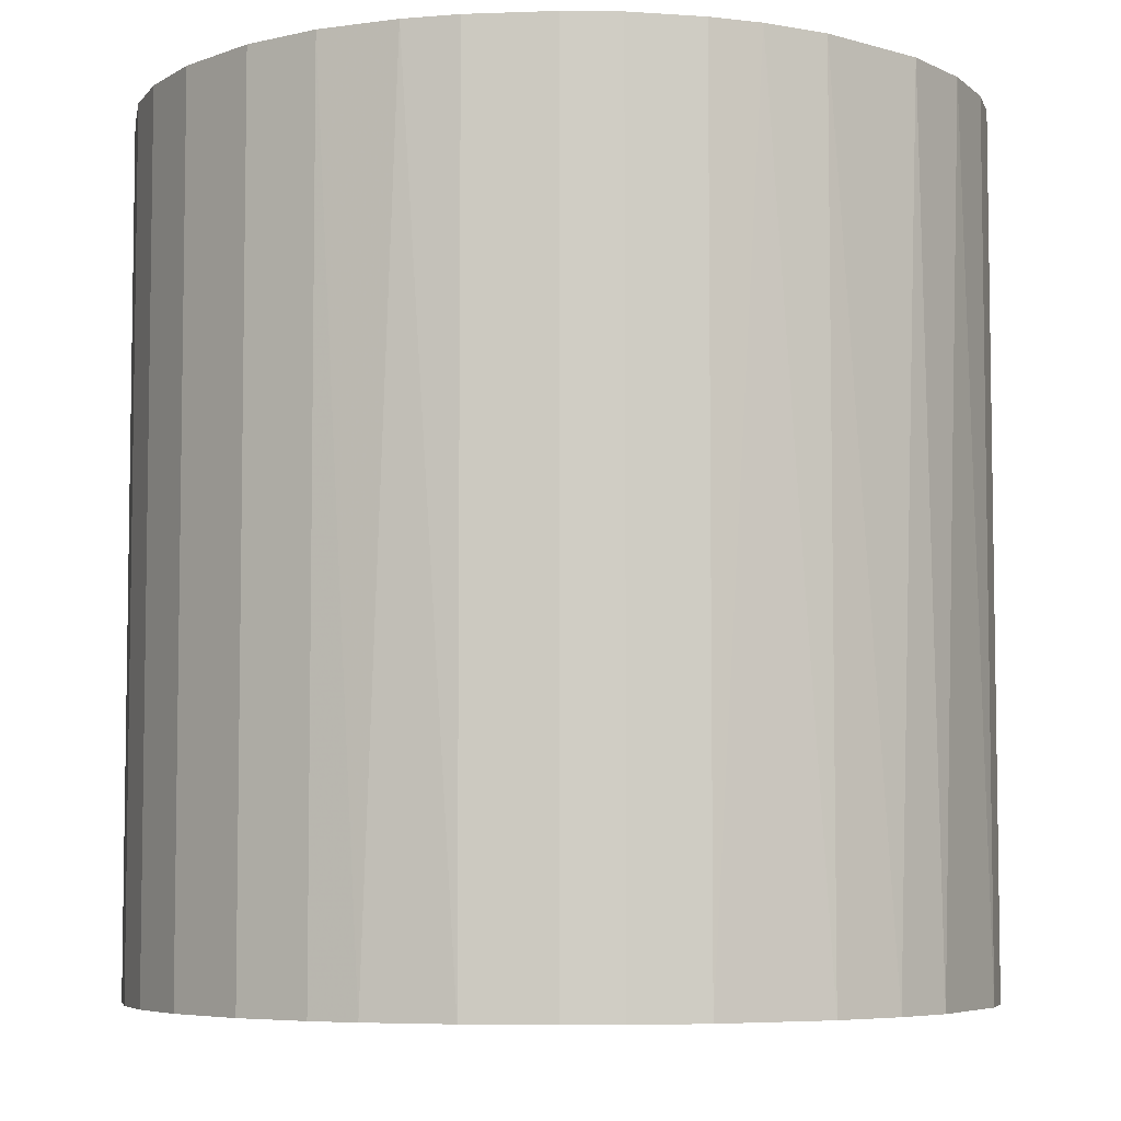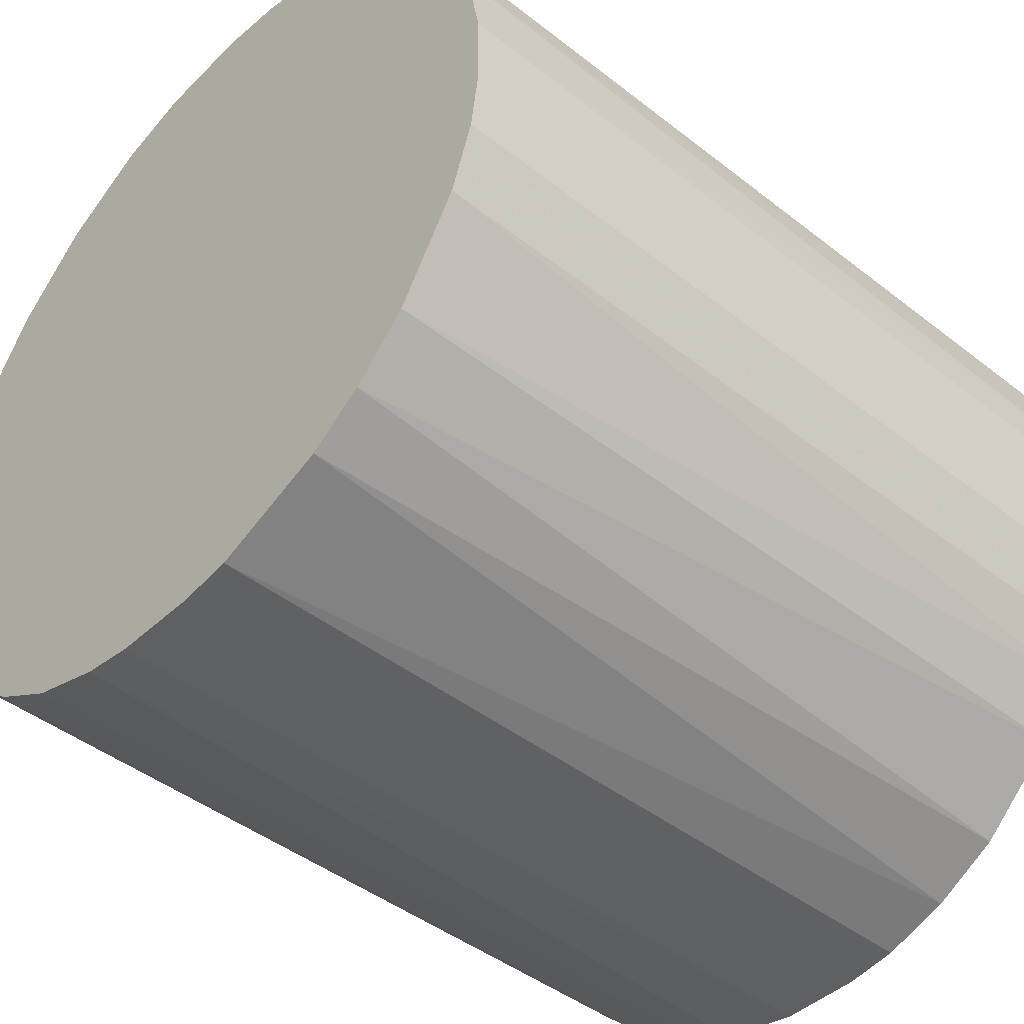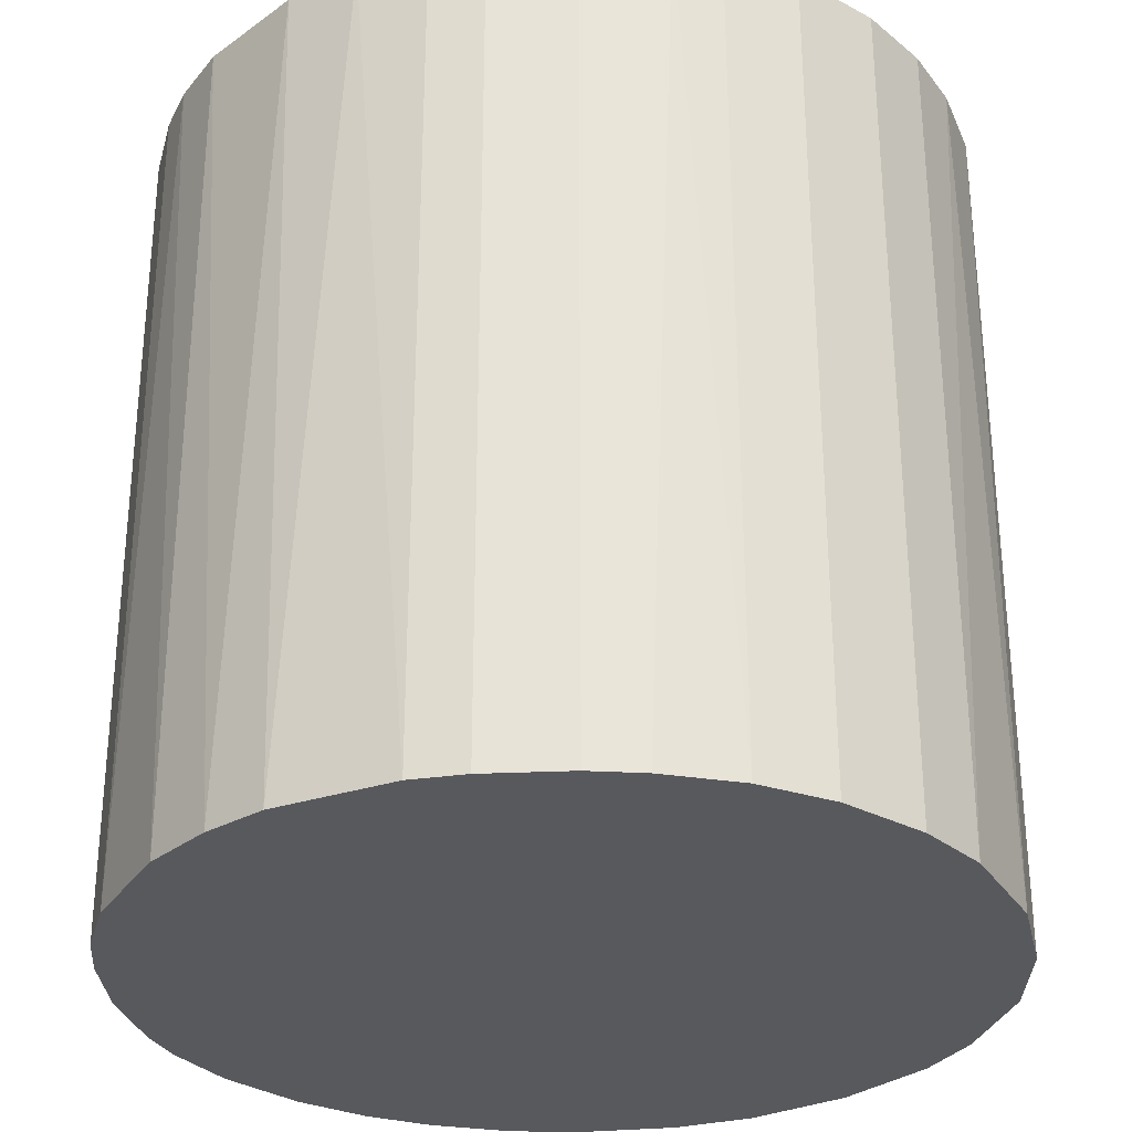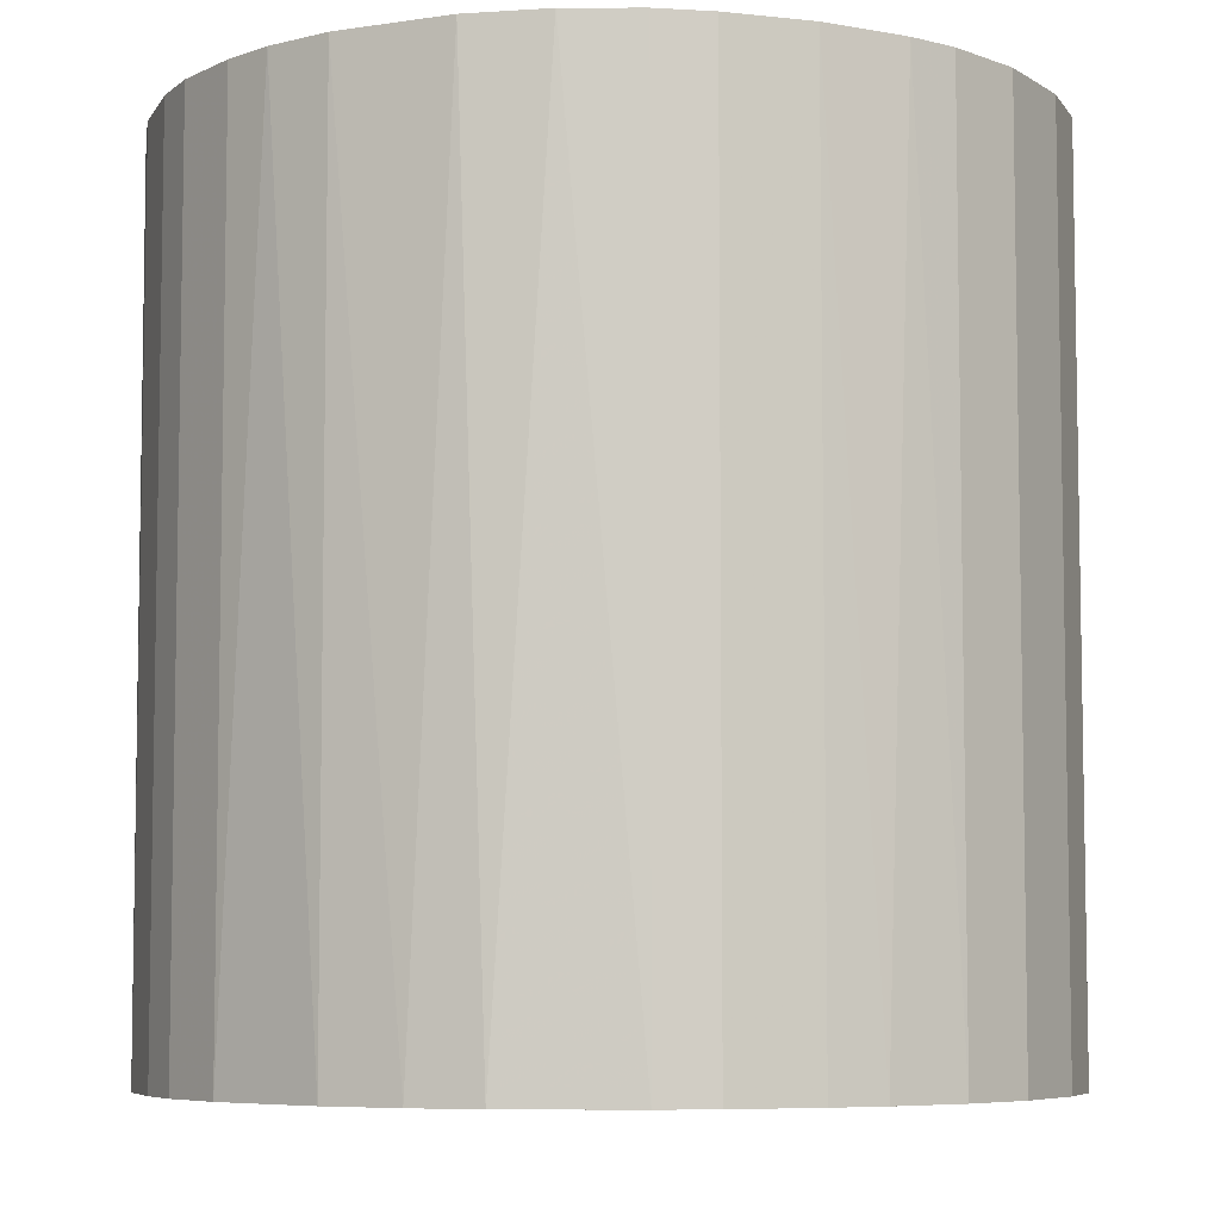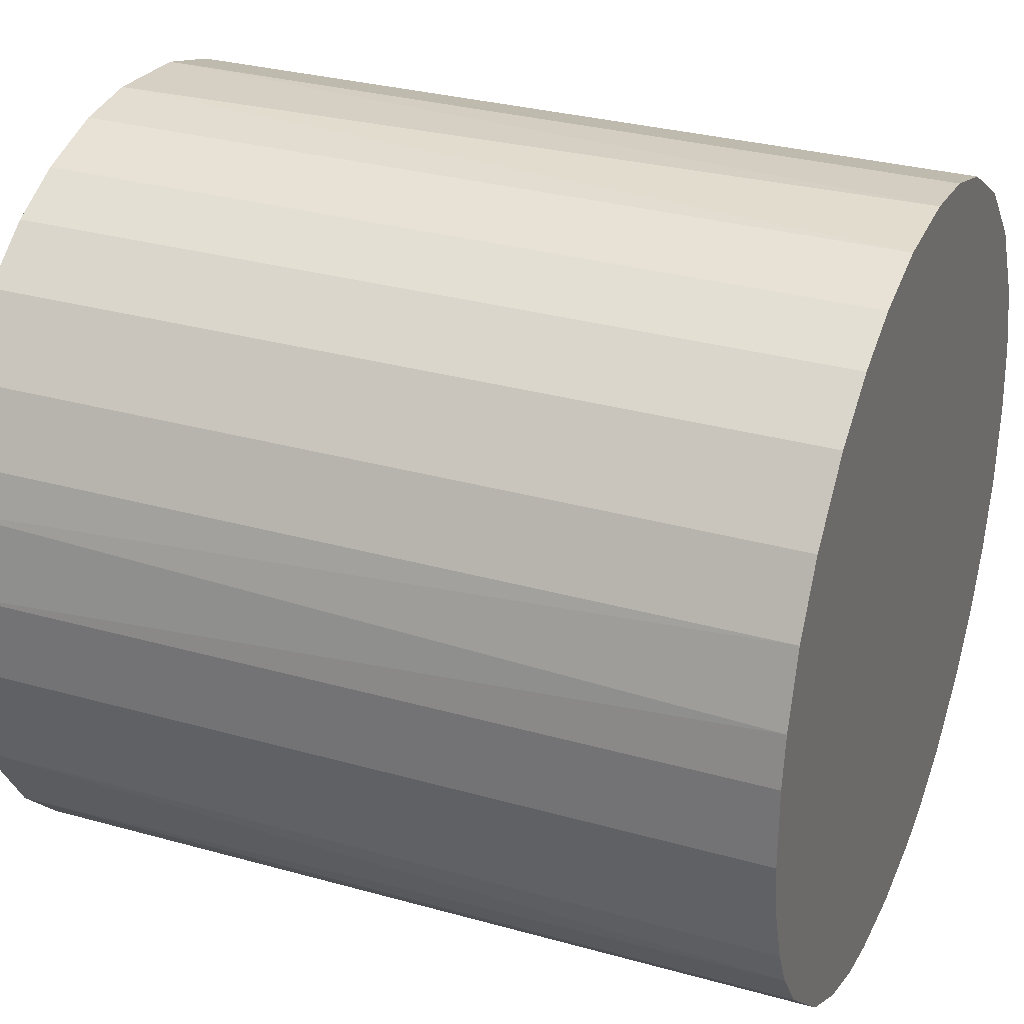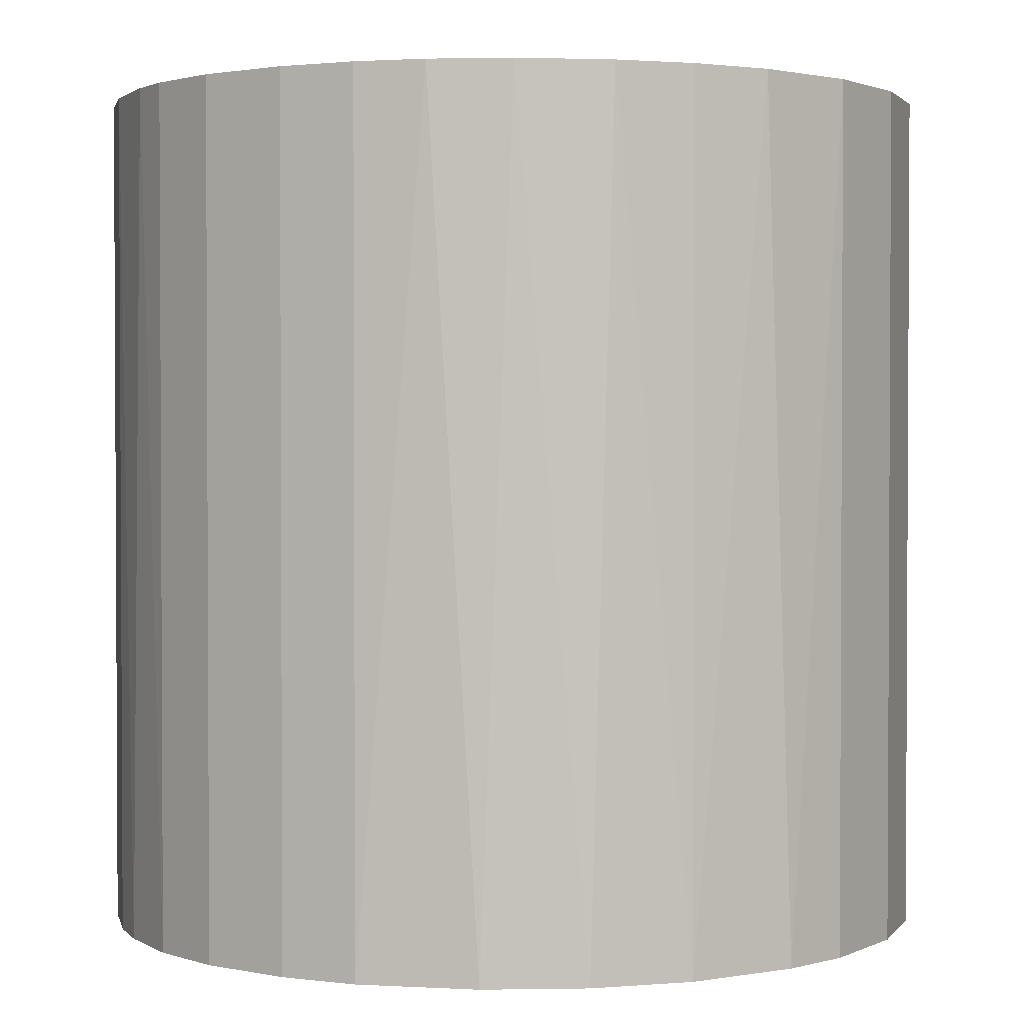
<metadata>
{"format":"obj","ext":"obj","renderer":"f3d","projection":"perspective","resolution":1024,"background":"white","views":[{"elev":-5.9,"azim":-83.6,"up":"+Z"},{"elev":-44.0,"azim":-132.6,"up":"+Y"},{"elev":-30.1,"azim":3.7,"up":"+Z"},{"elev":-6.5,"azim":-18.0,"up":"+Z"},{"elev":30.2,"azim":-67.6,"up":"+Y"},{"elev":1.8,"azim":78.0,"up":"+Z"}]}
</metadata>
<code>
o convex_0
v 0.000567 0.02588 0.02626
v -0.002769 -0.02569 -0.02626
v -0.006111 -0.02521 -0.02626
v 0.005343 0.0254 -0.02626
v 0.0254 -0.005157 0.02626
v -0.02521 -0.006111 0.02626
v -0.02378 0.01059 -0.02626
v 0.0254 0.005343 -0.02626
v 0.002481 -0.02569 0.02626
v 0.01919 -0.01757 -0.02626
v 0.02062 0.01585 0.02626
v -0.01758 0.01919 0.02626
v -0.01996 -0.01662 -0.02626
v -0.01471 -0.02139 0.02626
v -0.009933 0.02396 -0.02626
v 0.01489 -0.02139 0.02626
v 0.01585 0.02062 -0.02626
v -0.02569 -0.00277 -0.02626
v -0.02521 0.005817 0.02626
v 0.0106 -0.02378 -0.02626
v 0.01012 0.02397 0.02626
v 0.02492 -0.007066 -0.02626
v 0.0254 0.005343 0.02626
v 0.02206 -0.01375 0.02626
v -0.01758 0.01919 -0.02626
v -0.009933 0.02396 0.02626
v 0.02301 0.01203 -0.02626
v -0.02235 -0.01328 0.02626
v -0.006111 -0.02521 0.02626
v -0.02378 -0.01041 -0.02626
v -0.01327 -0.02235 -0.02626
v -0.02139 0.01489 0.02626
v -0.005157 0.0254 -0.02626
v 0.02588 -0.000856 -0.02626
v 0.01585 0.02062 0.02626
v 0.0106 -0.02378 0.02626
v 0.005822 -0.02521 -0.02626
v -0.02569 0.002475 -0.02626
v 0.02397 0.01012 0.02626
v -0.02569 0.002475 0.02626
v 0.02206 -0.01375 -0.02626
v 0.01012 0.02397 -0.02626
v -0.01375 0.02206 -0.02626
v 0.02062 0.01585 -0.02626
v 0.01489 -0.02139 -0.02626
v -0.01996 -0.01662 0.02626
v -0.02139 0.01489 -0.02626
v -0.01041 -0.02378 0.02626
v -0.005157 0.0254 0.02626
v -0.000861 0.02588 -0.02626
v 0.02588 0.000567 0.02626
v 0.02397 -0.009933 0.02626
v 0.01919 -0.01757 0.02626
v -0.02378 0.01059 0.02626
v -0.01662 -0.01996 -0.02626
v 0.005343 0.0254 0.02626
v -0.01375 0.02206 0.02626
v -0.02521 -0.006111 -0.02626
v -0.02473 0.00773 -0.02626
v 0.007731 -0.02473 0.02626
v -0.002769 -0.02569 0.02626
v 0.002481 -0.02569 -0.02626
v -0.02569 -0.00277 0.02626
v -0.02378 -0.01041 0.02626
f 30 28 64
f 2 3 4
f 5 1 6
f 4 3 7
f 2 4 8
f 5 6 9
f 2 8 10
f 1 5 11
f 6 1 12
f 7 3 13
f 9 6 14
f 4 7 15
f 5 9 16
f 8 4 17
f 7 13 18
f 6 12 19
f 2 10 20
f 1 11 21
f 10 8 22
f 11 5 23
f 5 16 24
f 15 7 25
f 12 1 26
f 8 17 27
f 14 6 28
f 3 2 29
f 9 14 29
f 18 13 30
f 13 28 30
f 13 3 31
f 19 12 32
f 12 25 32
f 4 15 33
f 15 26 33
f 5 22 34
f 22 8 34
f 11 17 35
f 21 11 35
f 17 21 35
f 16 9 36
f 20 16 36
f 2 20 37
f 7 18 38
f 23 8 39
f 11 23 39
f 8 27 39
f 27 11 39
f 6 19 40
f 38 18 40
f 19 38 40
f 10 22 41
f 24 10 41
f 17 4 42
f 4 21 42
f 21 17 42
f 25 12 43
f 15 25 43
f 26 15 43
f 17 11 44
f 27 17 44
f 11 27 44
f 10 16 45
f 20 10 45
f 16 20 45
f 14 28 46
f 28 13 46
f 25 7 47
f 7 32 47
f 32 25 47
f 3 29 48
f 29 14 48
f 31 3 48
f 14 31 48
f 26 1 49
f 33 26 49
f 33 49 50
f 1 4 50
f 4 33 50
f 49 1 50
f 23 5 51
f 8 23 51
f 5 34 51
f 34 8 51
f 22 5 52
f 5 24 52
f 41 22 52
f 24 41 52
f 16 10 53
f 24 16 53
f 10 24 53
f 19 32 54
f 32 7 54
f 13 31 55
f 31 14 55
f 46 13 55
f 14 46 55
f 4 1 56
f 1 21 56
f 21 4 56
f 12 26 57
f 43 12 57
f 26 43 57
f 6 18 58
f 30 6 58
f 18 30 58
f 7 38 59
f 38 19 59
f 54 7 59
f 19 54 59
f 36 9 60
f 20 36 60
f 37 20 60
f 9 37 60
f 2 9 61
f 29 2 61
f 9 29 61
f 9 2 62
f 2 37 62
f 37 9 62
f 18 6 63
f 6 40 63
f 40 18 63
f 28 6 64
f 6 30 64

</code>
